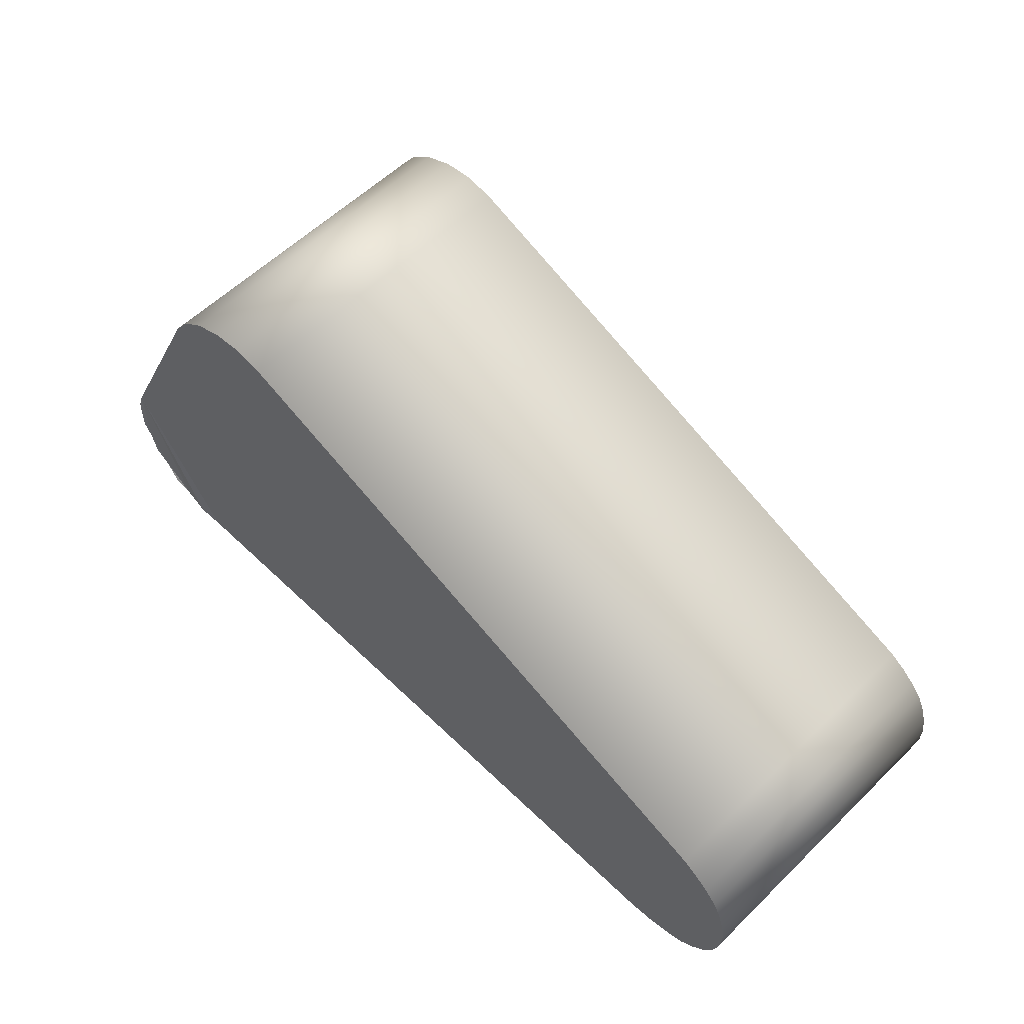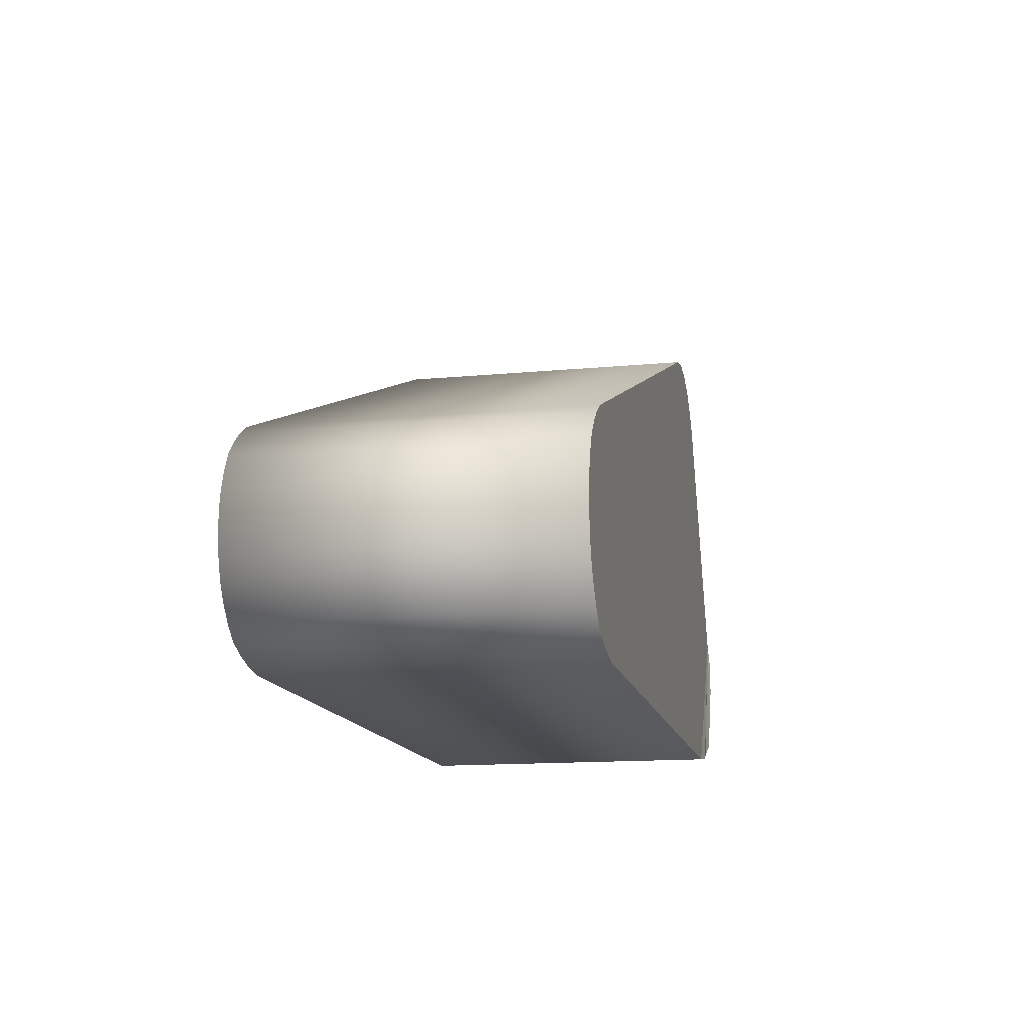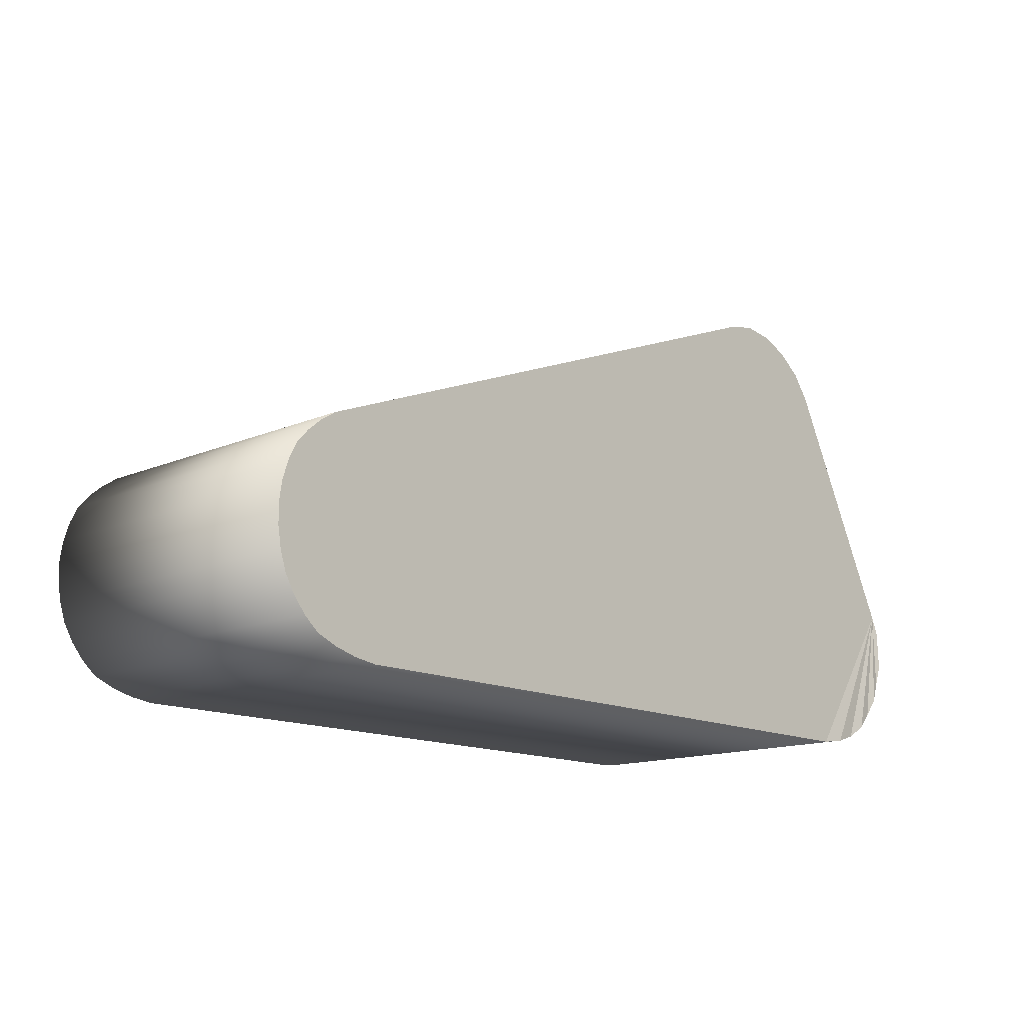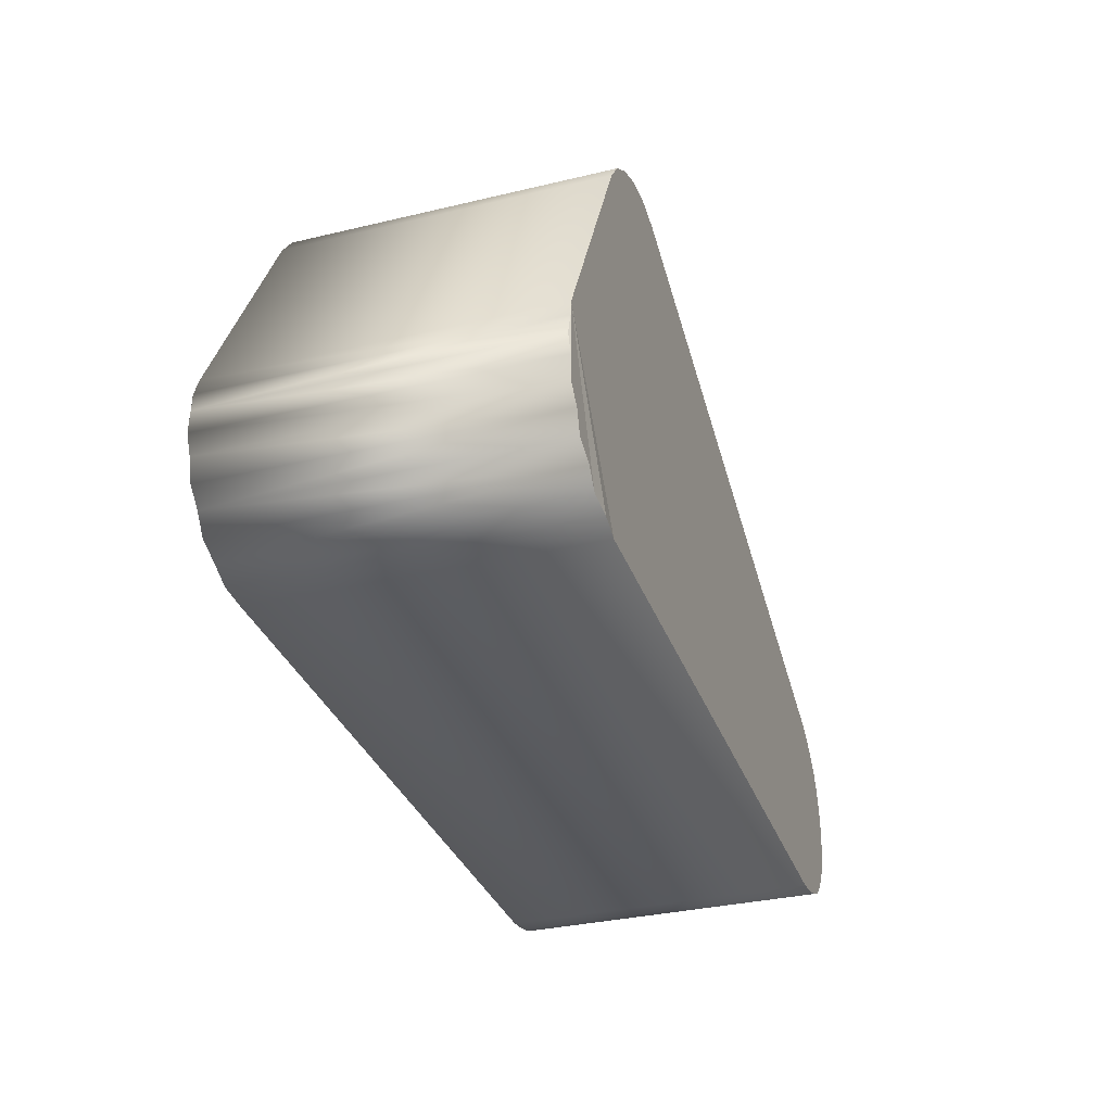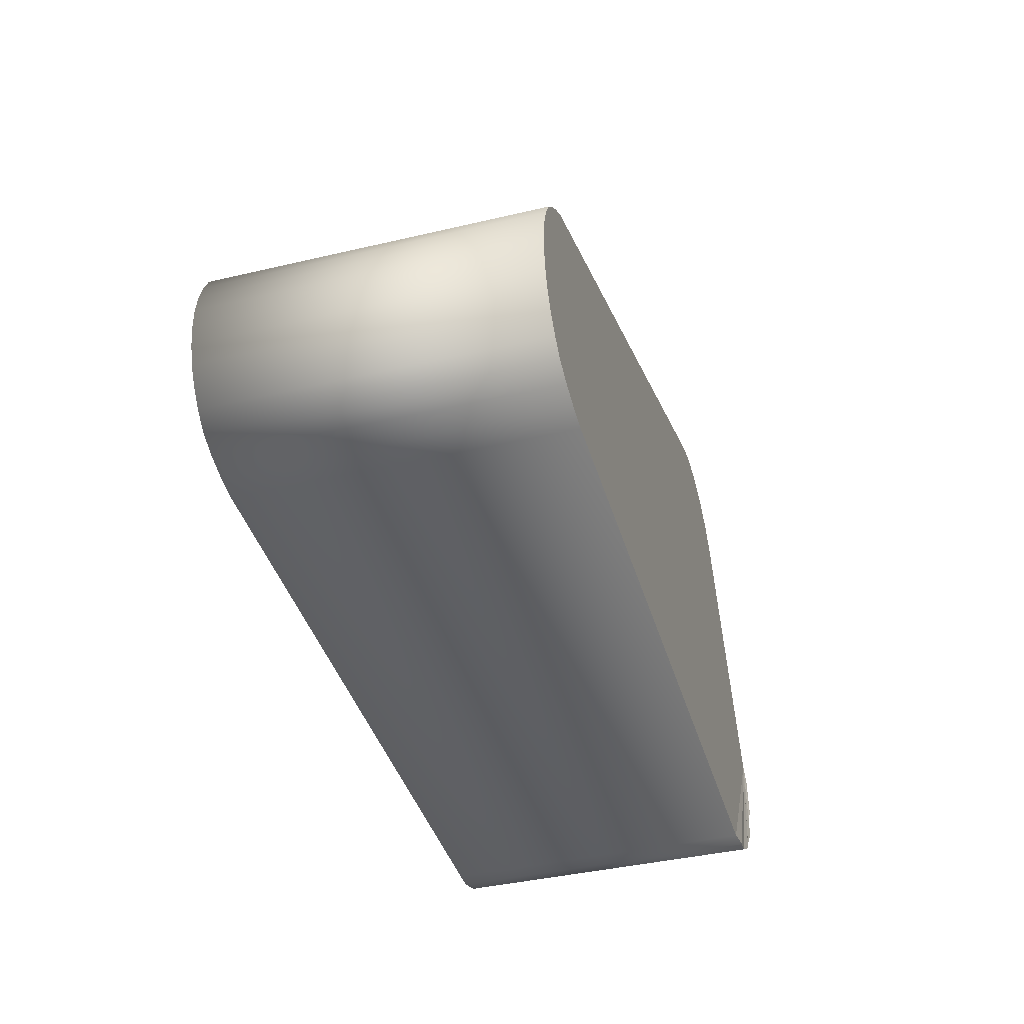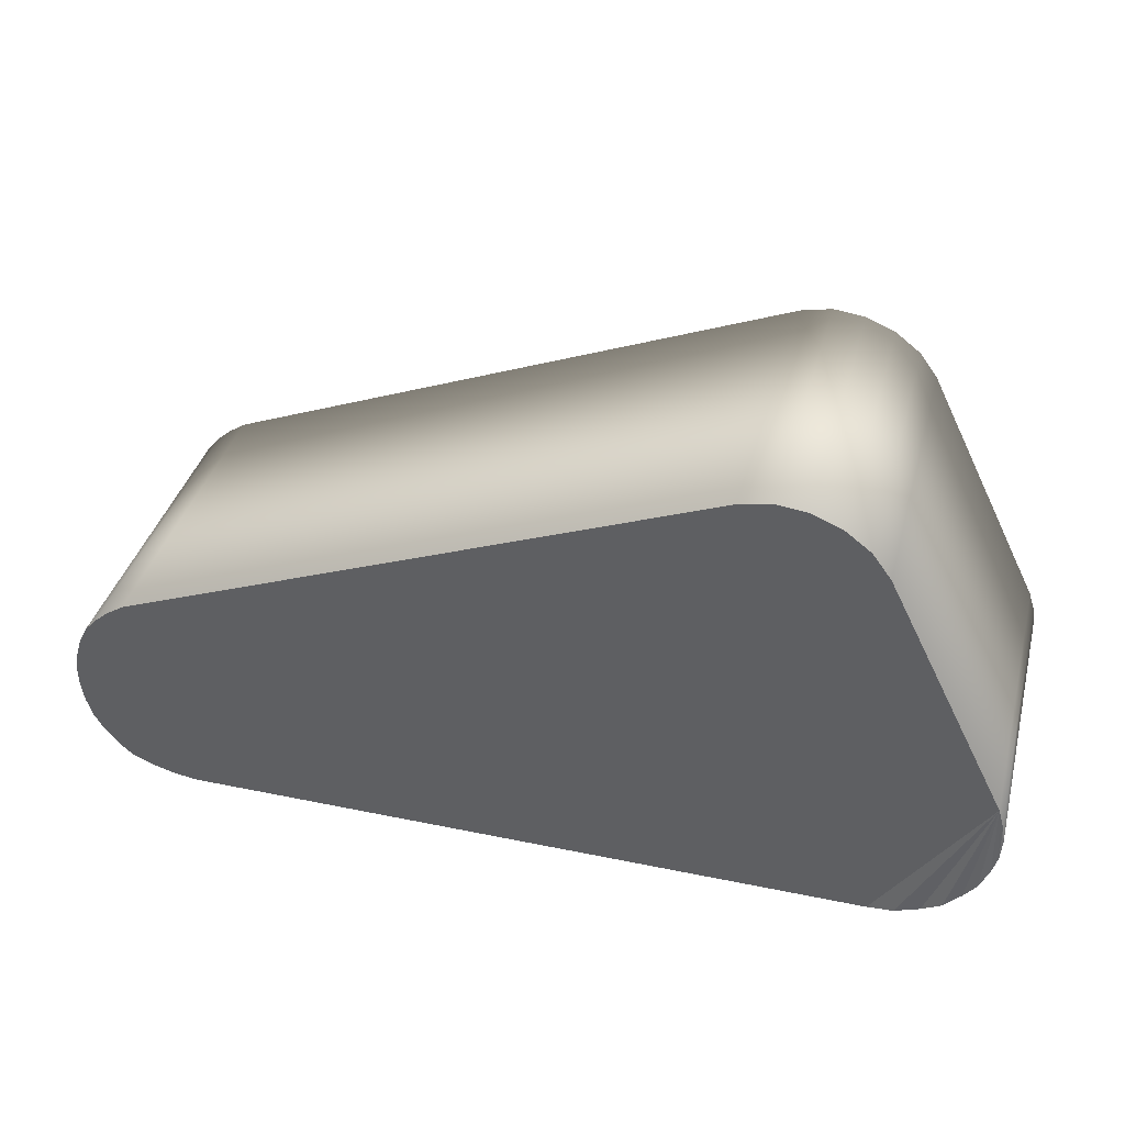
<metadata>
{"format":"obj","ext":"obj","renderer":"f3d","projection":"perspective","resolution":1024,"background":"white","views":[{"elev":57.8,"azim":44.9,"up":"+Y"},{"elev":-14.3,"azim":101.8,"up":"+Y"},{"elev":-14.4,"azim":133.1,"up":"+Y"},{"elev":-33.1,"azim":-71.8,"up":"+Y"},{"elev":-40.7,"azim":106.1,"up":"+Y"},{"elev":38.2,"azim":-165.3,"up":"+Y"}]}
</metadata>
<code>
o ColobotMesh_1_ColobotMesh_
v -3.948 -1.327 2
v 3.839 -0.4293 -0.8
v 3 -2 2
v 3.91 -1.429 2
v -1.962 2.001 -0.8
v -1.694 1.947 2
v -1.694 1.947 -0.8
v -2.238 1.967 -0.8
v -2.238 1.967 2
v -2.879 1.47 2
v -2.719 1.69 2
v -3.948 -1.327 -0.8
v -4.007 -0.9656 -0.8
v 3.461 -0.1065 -0.8
v 3.839 -0.4293 2
v 3.992 -0.9153 2
v 3.91 -1.429 -0.8
v 3.583 -1.836 -0.8
v 3 -2 -0.8
v 3.992 -0.9153 -0.8
v 3.461 -0.1065 2
v -3 -2 2
v -1.962 2.001 2
v -2.498 1.86 2
v -2.719 1.69 -0.8
v -3.44 -1.904 -0.8
v 3.583 -1.836 2
v -3.932 -0.6363 2
v -4.007 -0.9656 2
v -3.757 -1.659 -0.8
v -3.44 -1.904 2
v -3.757 -1.659 2
v -3 -2 -0.8
v -2.498 1.86 -0.8
v -2.879 1.47 -0.8
v -3.932 -0.6363 -0.8
v 3.401 -1.915 -0.8
v 3.206 -1.969 -0.8
v 3.914 -0.5824 2
v 3.965 -0.7444 2
v 3.603 -0.1995 2
v 3.729 -0.3071 2
v 3.914 -0.5824 -0.8
v 3.965 -0.7444 -0.8
v 3.823 -1.584 2
v 3.714 -1.72 2
v 3.962 -1.263 2
v 3.99 -1.091 2
v 3.206 -1.969 2
v 3.401 -1.915 2
v 3.729 -0.3071 -0.8
v 3.603 -0.1995 -0.8
v 3.823 -1.584 -0.8
v 3.714 -1.72 -0.8
v 3.962 -1.263 -0.8
v 3.99 -1.091 -0.8
v -3.994 -1.148 -0.8147
v -3.982 -0.7991 -0.8115
v -3.611 -1.798 2.018
v -3.994 -1.148 2.015
v -3.226 -1.969 -0.816
v -3.867 -1.502 -0.8156
v -3.226 -1.969 2.016
v -3.867 -1.502 2.016
v -3.982 -0.7991 2.011
v -3.611 -1.798 -0.8181
f 59 26 31
f 57 1 60
f 34 11 24
f 53 4 45
f 37 27 50
f 56 16 48
f 61 22 63
f 52 21 41
f 22 19 3
f 14 6 21
f 35 28 10
f 5 6 7
f 65 13 29
f 8 24 9
f 5 9 23
f 25 10 11
f 64 30 32
f 20 40 16
f 44 39 40
f 18 46 27
f 54 45 46
f 19 49 3
f 49 37 50
f 17 47 4
f 55 48 47
f 2 42 15
f 51 41 42
f 30 59 32
f 13 60 29
f 31 61 63
f 36 65 28
f 12 64 1
f 43 15 39
f 59 66 26
f 57 12 1
f 34 25 11
f 53 17 4
f 37 18 27
f 56 20 16
f 61 33 22
f 52 14 21
f 22 33 19
f 14 7 6
f 35 36 28
f 5 23 6
f 65 58 13
f 8 34 24
f 5 8 9
f 25 35 10
f 64 62 30
f 20 44 40
f 44 43 39
f 18 54 46
f 54 53 45
f 19 38 49
f 49 38 37
f 17 55 47
f 55 56 48
f 2 51 42
f 51 52 41
f 30 66 59
f 13 57 60
f 31 26 61
f 36 58 65
f 12 62 64
f 43 2 15
f 61 26 36
f 6 23 22
f 58 57 13
f 28 31 63
f 45 4 3
f 16 3 48
f 15 3 39
f 21 3 41
f 21 6 3
f 19 33 7
f 23 9 22
f 9 24 22
f 24 11 22
f 11 10 22
f 31 28 32
f 32 28 1
f 60 65 29
f 54 18 37
f 17 19 55
f 20 19 44
f 2 19 51
f 5 7 33
f 8 5 33
f 34 8 33
f 25 34 33
f 35 25 33
f 36 26 66
f 36 30 62
f 27 46 50
f 46 45 49
f 17 53 38
f 53 54 37
f 36 12 57
f 1 28 65
f 61 36 33
f 3 6 22
f 36 35 33
f 22 28 63
f 22 10 28
f 49 45 3
f 3 4 47
f 3 16 40
f 3 15 42
f 3 47 48
f 14 19 7
f 3 40 39
f 3 42 41
f 59 31 32
f 64 32 1
f 19 20 56
f 19 2 43
f 19 14 52
f 19 56 55
f 19 43 44
f 30 36 66
f 19 52 51
f 12 36 62
f 50 46 49
f 19 17 38
f 38 53 37
f 58 36 57
f 60 1 65

</code>
